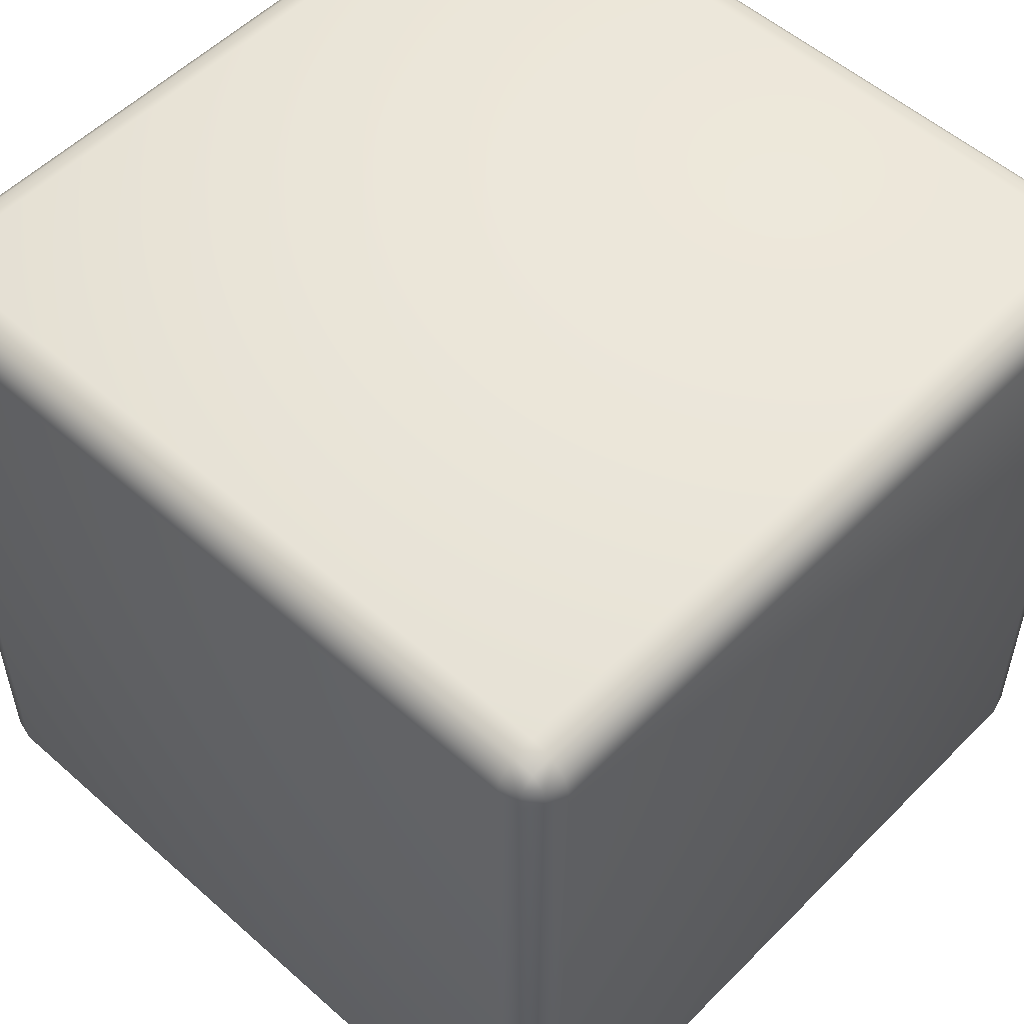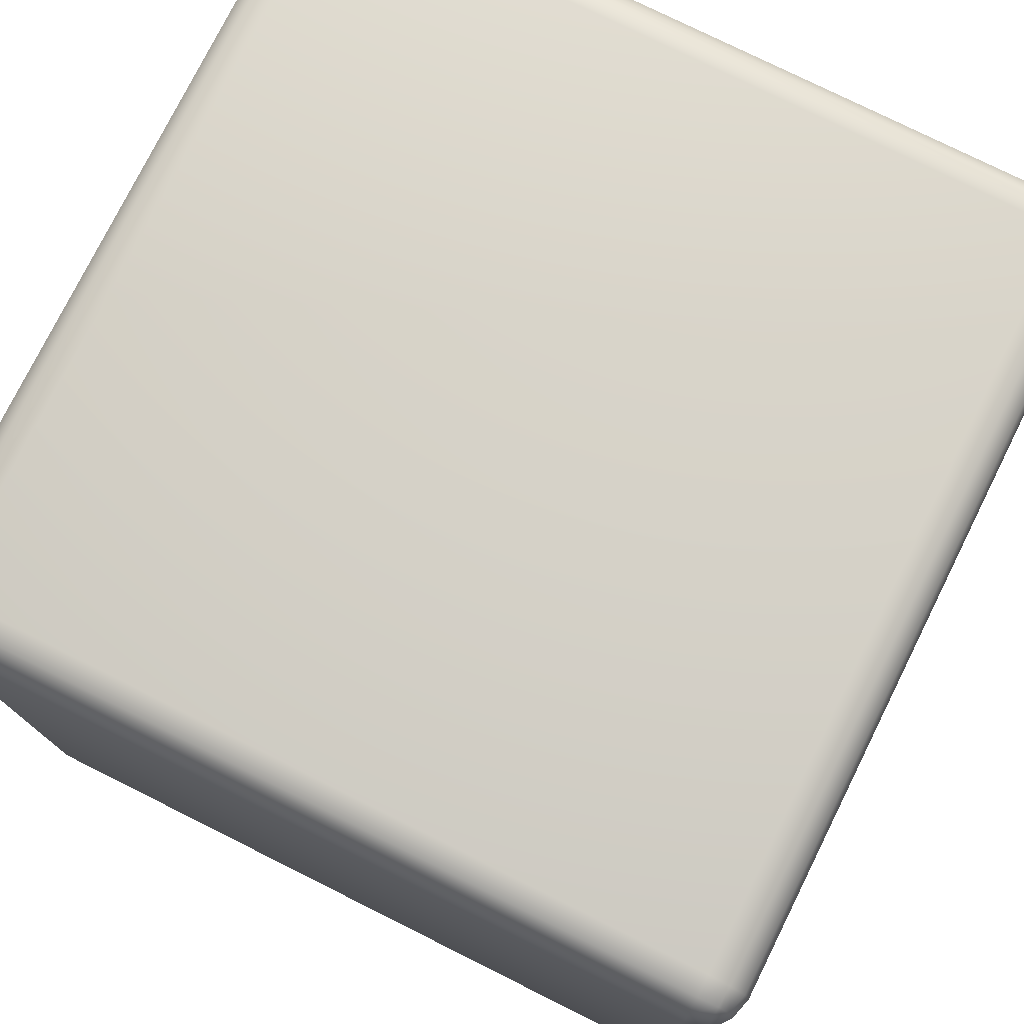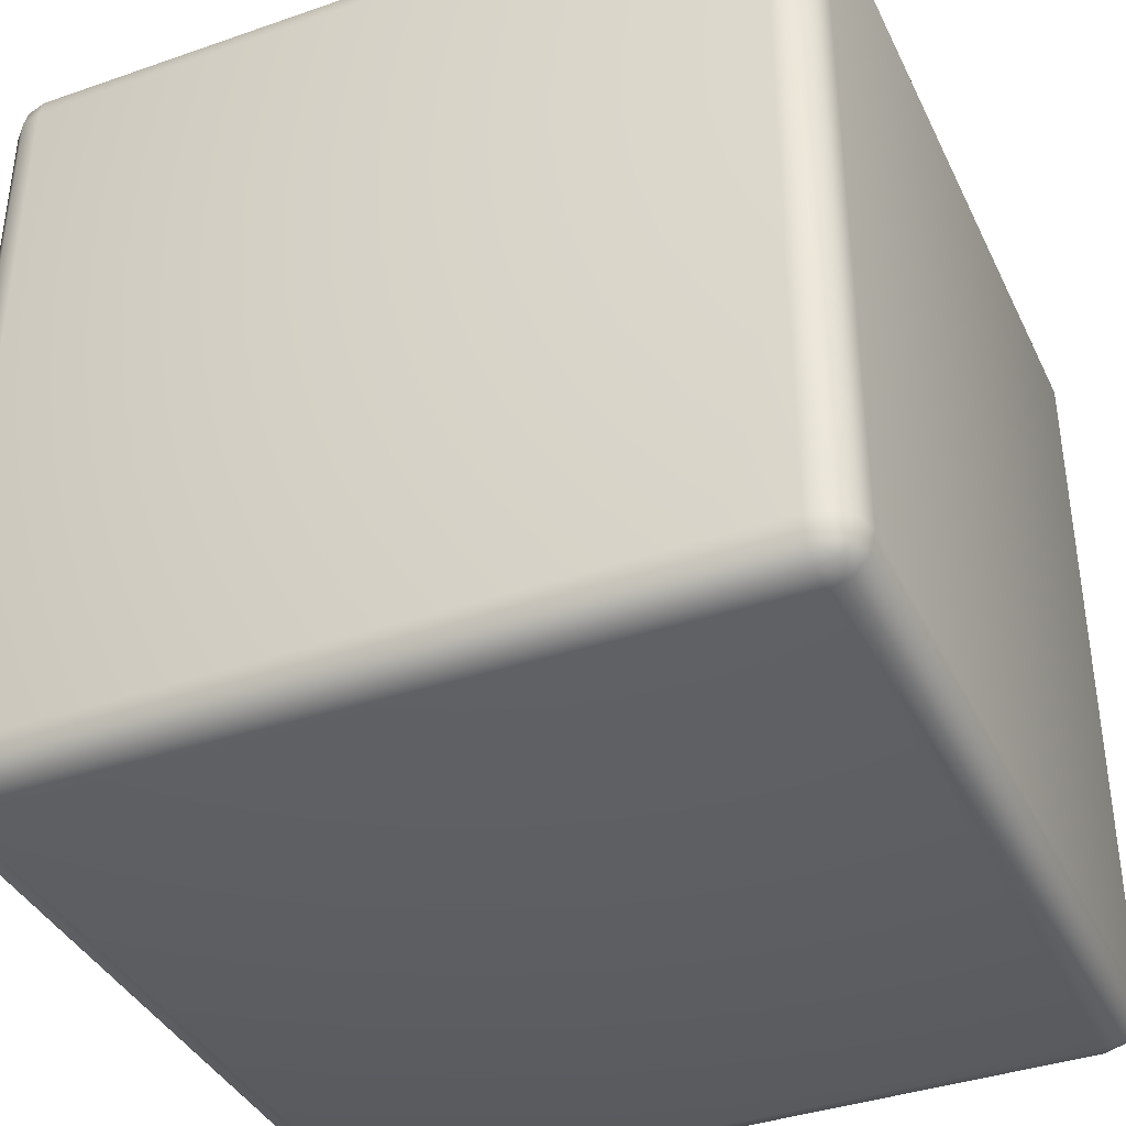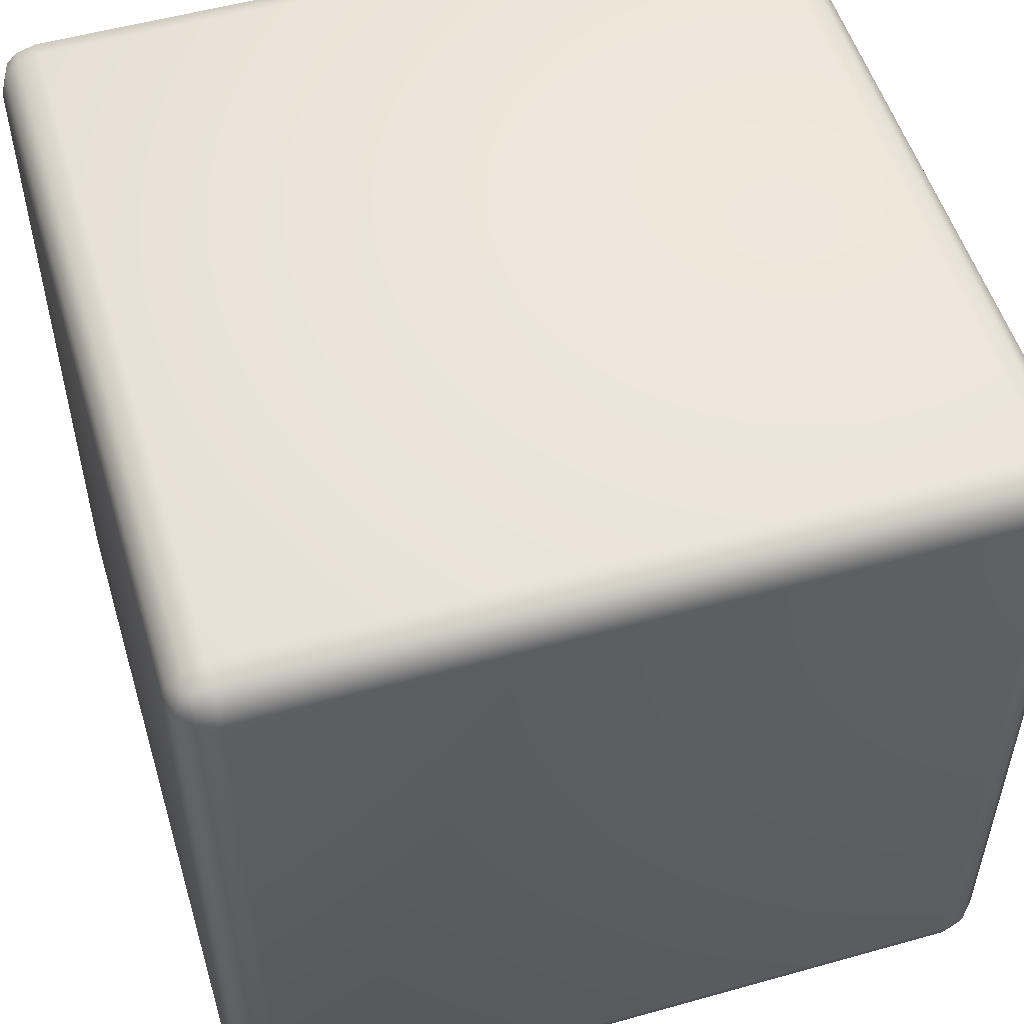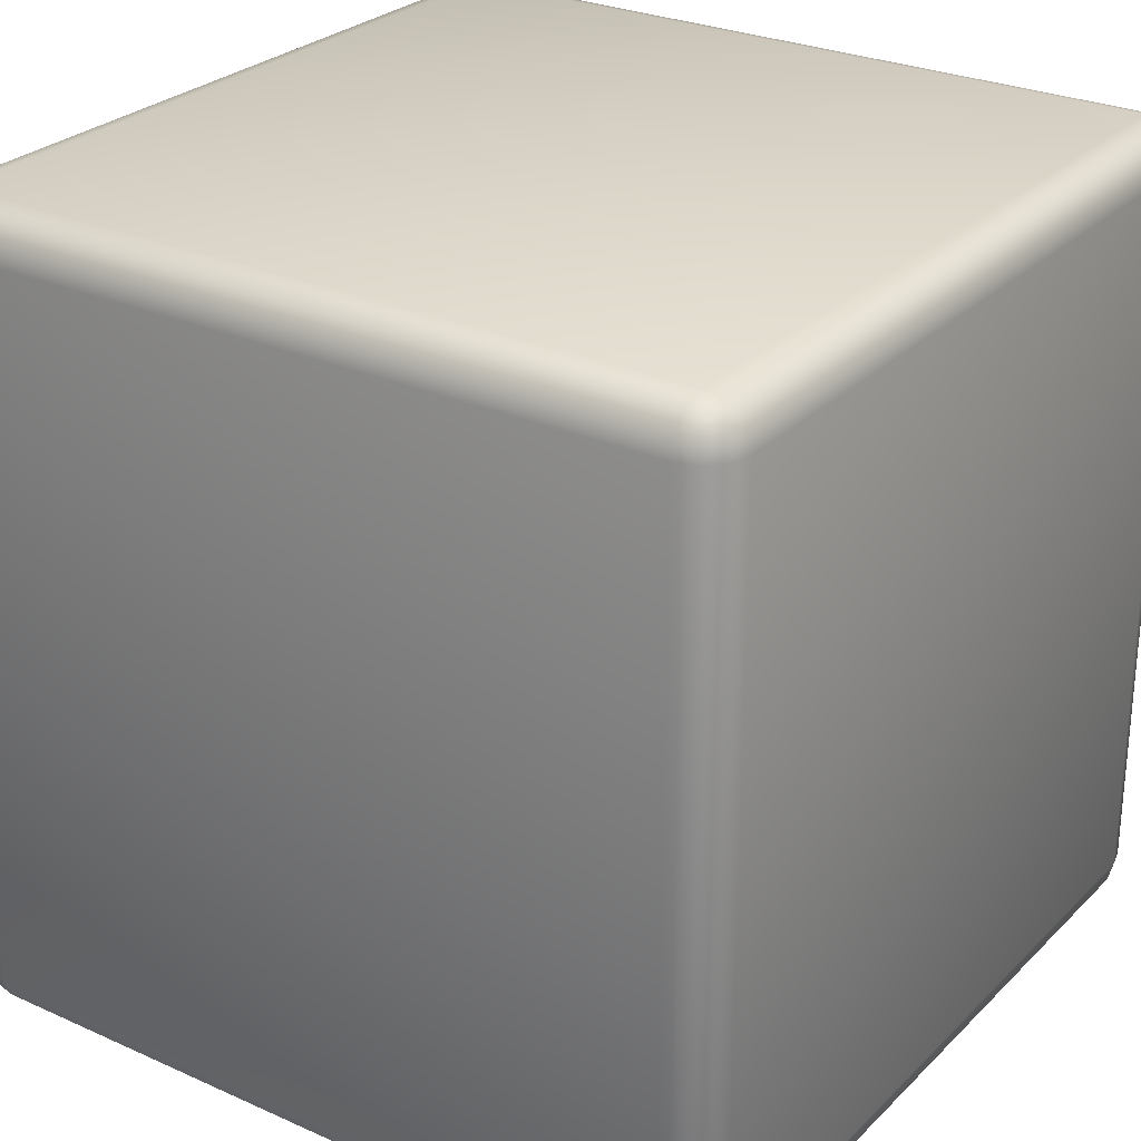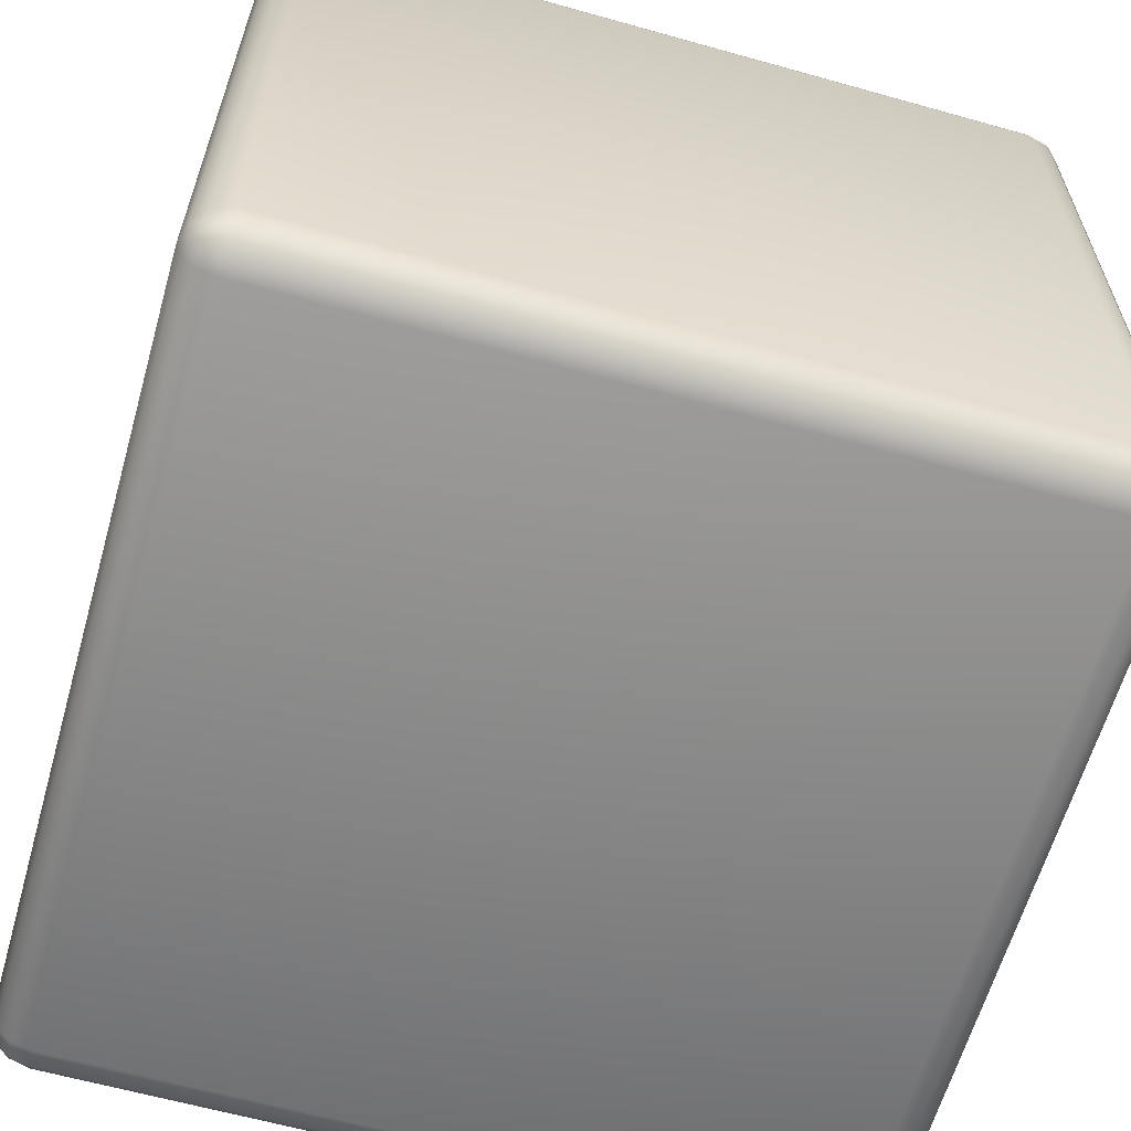
<metadata>
{"format":"obj","ext":"obj","renderer":"f3d","projection":"perspective","resolution":1024,"background":"white","views":[{"elev":53.9,"azim":-46.7,"up":"+Z"},{"elev":77.0,"azim":-153.5,"up":"+Z"},{"elev":-38.4,"azim":113.7,"up":"+Z"},{"elev":53.2,"azim":-16.7,"up":"+Y"},{"elev":27.3,"azim":-145.4,"up":"+Z"},{"elev":-62.3,"azim":164.1,"up":"+Y"}]}
</metadata>
<code>
o Rubiks_Cube_Cube.008_Rubiks_Cube_Cube.004
v 3 1.1 1.101
v 3 2.897 2.899
v 3 1.1 2.899
v 1.101 1.1 3
v 2.899 2.897 3
v 1.101 2.897 3
v 2.899 2.999 2.899
v 1.101 2.999 1.101
v 1.101 2.999 2.899
v 1.101 1.1 1
v 2.899 2.897 1
v 2.899 1.1 1
v 1 1.1 2.899
v 1 2.897 1.101
v 1 1.1 1.101
v 2.899 1.012 1.051
v 2.949 1.012 1.101
v 2.899 0.9988 1.101
v 2.947 1.025 1.053
v 2.986 1.05 1.101
v 2.986 1.1 1.051
v 2.947 1.052 1.027
v 2.949 1.1 1.014
v 2.899 1.05 1.014
v 2.973 1.052 1.053
v 2.986 2.897 1.051
v 2.986 2.948 1.101
v 3 2.897 1.101
v 2.947 2.972 1.053
v 2.949 2.985 1.101
v 2.899 2.985 1.051
v 2.899 2.999 1.101
v 2.947 2.946 1.027
v 2.899 2.948 1.014
v 2.949 2.897 1.014
v 2.973 2.946 1.053
v 1.051 1.012 1.101
v 1.101 1.012 1.051
v 1.101 0.9988 1.101
v 1.053 1.025 1.053
v 1.101 1.05 1.014
v 1.051 1.1 1.014
v 1.027 1.052 1.053
v 1.014 1.1 1.051
v 1.014 1.05 1.101
v 1.053 1.052 1.027
v 1.101 2.985 1.051
v 1.051 2.985 1.101
v 1.053 2.972 1.053
v 1.014 2.948 1.101
v 1.014 2.897 1.051
v 1.053 2.946 1.027
v 1.051 2.897 1.014
v 1.101 2.948 1.014
v 1.101 2.897 1
v 1.027 2.946 1.053
v 2.949 1.012 2.899
v 2.899 1.012 2.949
v 2.899 0.9988 2.899
v 2.947 1.025 2.947
v 2.899 1.05 2.986
v 2.949 1.1 2.986
v 2.899 1.1 3
v 2.947 1.052 2.973
v 2.986 1.1 2.949
v 2.986 1.05 2.899
v 2.973 1.052 2.947
v 2.899 2.985 2.949
v 2.949 2.985 2.899
v 2.973 2.946 2.947
v 2.986 2.948 2.899
v 2.986 2.897 2.949
v 2.947 2.946 2.973
v 2.949 2.897 2.986
v 2.899 2.948 2.986
v 2.947 2.972 2.947
v 1.101 1.012 2.949
v 1.051 1.012 2.899
v 1.101 0.9988 2.899
v 1.053 1.025 2.947
v 1.014 1.05 2.899
v 1.014 1.1 2.949
v 1.027 1.052 2.947
v 1.051 1.1 2.986
v 1.101 1.05 2.986
v 1.053 1.052 2.973
v 1.051 2.985 2.899
v 1.101 2.985 2.949
v 1.053 2.946 2.973
v 1.101 2.948 2.986
v 1.051 2.897 2.986
v 1.027 2.946 2.947
v 1.014 2.897 2.949
v 1.014 2.948 2.899
v 1 2.897 2.899
v 1.053 2.972 2.947
f 1 2 3
f 4 5 6
f 7 8 9
f 10 11 12
f 13 14 15
f 16 17 18
f 19 20 17
f 20 21 1
f 21 22 23
f 23 24 12
f 24 19 16
f 19 22 25
f 26 27 28
f 27 29 30
f 30 31 32
f 31 33 34
f 34 35 11
f 33 26 35
f 36 33 29
f 37 38 39
f 40 41 38
f 41 42 10
f 42 43 44
f 44 45 15
f 45 40 37
f 40 43 46
f 47 48 8
f 49 50 48
f 50 51 14
f 51 52 53
f 53 54 55
f 54 49 47
f 49 52 56
f 57 58 59
f 60 61 58
f 61 62 63
f 64 65 62
f 65 66 3
f 66 60 57
f 60 67 64
f 68 69 7
f 69 70 71
f 71 72 2
f 72 73 74
f 74 75 5
f 73 68 75
f 76 73 70
f 77 78 79
f 80 81 78
f 81 82 13
f 83 84 82
f 84 85 4
f 85 80 77
f 80 86 83
f 87 88 9
f 88 89 90
f 90 91 6
f 91 92 93
f 93 94 95
f 94 96 87
f 96 92 89
f 38 18 39
f 41 16 38
f 10 24 41
f 21 28 1
f 23 26 21
f 12 35 23
f 31 8 32
f 34 47 31
f 11 54 34
f 14 44 15
f 53 44 51
f 55 42 53
f 78 39 79
f 81 37 78
f 13 45 81
f 48 9 8
f 50 87 48
f 14 94 50
f 91 4 6
f 93 84 91
f 95 82 93
f 59 77 79
f 61 77 58
f 63 85 61
f 88 7 9
f 90 68 88
f 6 75 90
f 72 3 2
f 74 65 72
f 5 62 74
f 17 59 18
f 20 57 17
f 1 66 20
f 69 32 7
f 71 30 69
f 2 27 71
f 18 79 39
f 1 28 2
f 4 63 5
f 7 32 8
f 10 55 11
f 13 95 14
f 16 19 17
f 19 25 20
f 20 25 21
f 21 25 22
f 23 22 24
f 24 22 19
f 26 36 27
f 27 36 29
f 30 29 31
f 31 29 33
f 34 33 35
f 33 36 26
f 37 40 38
f 40 46 41
f 41 46 42
f 42 46 43
f 44 43 45
f 45 43 40
f 47 49 48
f 49 56 50
f 50 56 51
f 51 56 52
f 53 52 54
f 54 52 49
f 57 60 58
f 60 64 61
f 61 64 62
f 64 67 65
f 65 67 66
f 66 67 60
f 68 76 69
f 69 76 70
f 71 70 72
f 72 70 73
f 74 73 75
f 73 76 68
f 77 80 78
f 80 83 81
f 81 83 82
f 83 86 84
f 84 86 85
f 85 86 80
f 87 96 88
f 88 96 89
f 90 89 91
f 91 89 92
f 93 92 94
f 94 92 96
f 38 16 18
f 41 24 16
f 10 12 24
f 21 26 28
f 23 35 26
f 12 11 35
f 31 47 8
f 34 54 47
f 11 55 54
f 14 51 44
f 53 42 44
f 55 10 42
f 78 37 39
f 81 45 37
f 13 15 45
f 48 87 9
f 50 94 87
f 14 95 94
f 91 84 4
f 93 82 84
f 95 13 82
f 59 58 77
f 61 85 77
f 63 4 85
f 88 68 7
f 90 75 68
f 6 5 75
f 72 65 3
f 74 62 65
f 5 63 62
f 17 57 59
f 20 66 57
f 1 3 66
f 69 30 32
f 71 27 30
f 2 28 27
f 18 59 79

</code>
